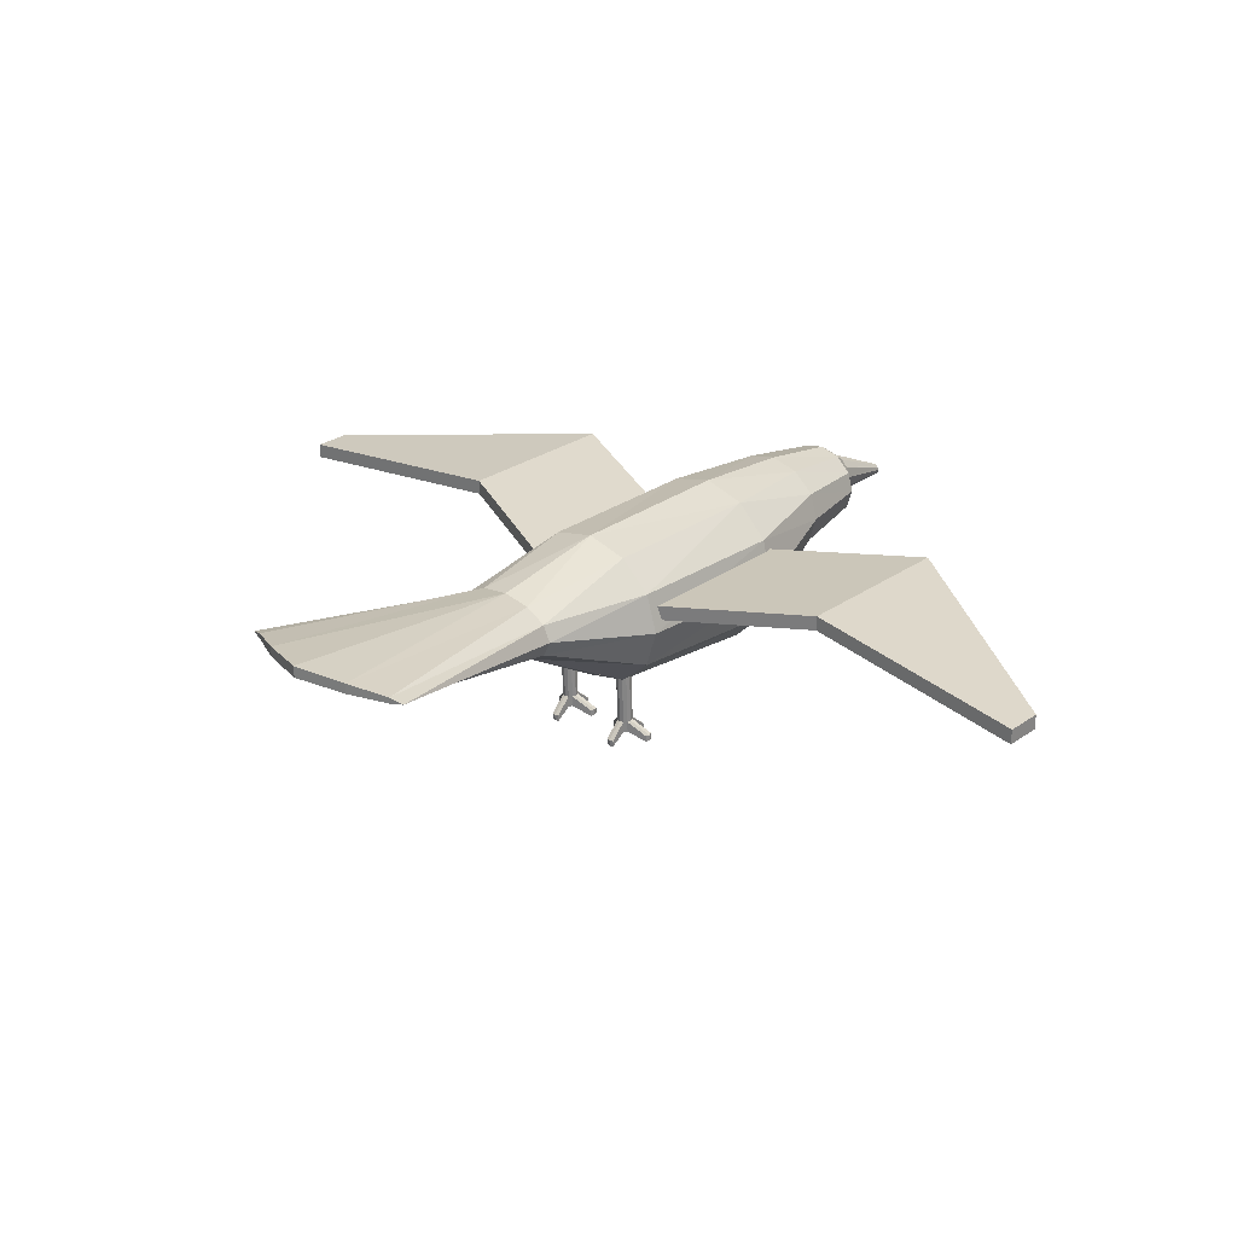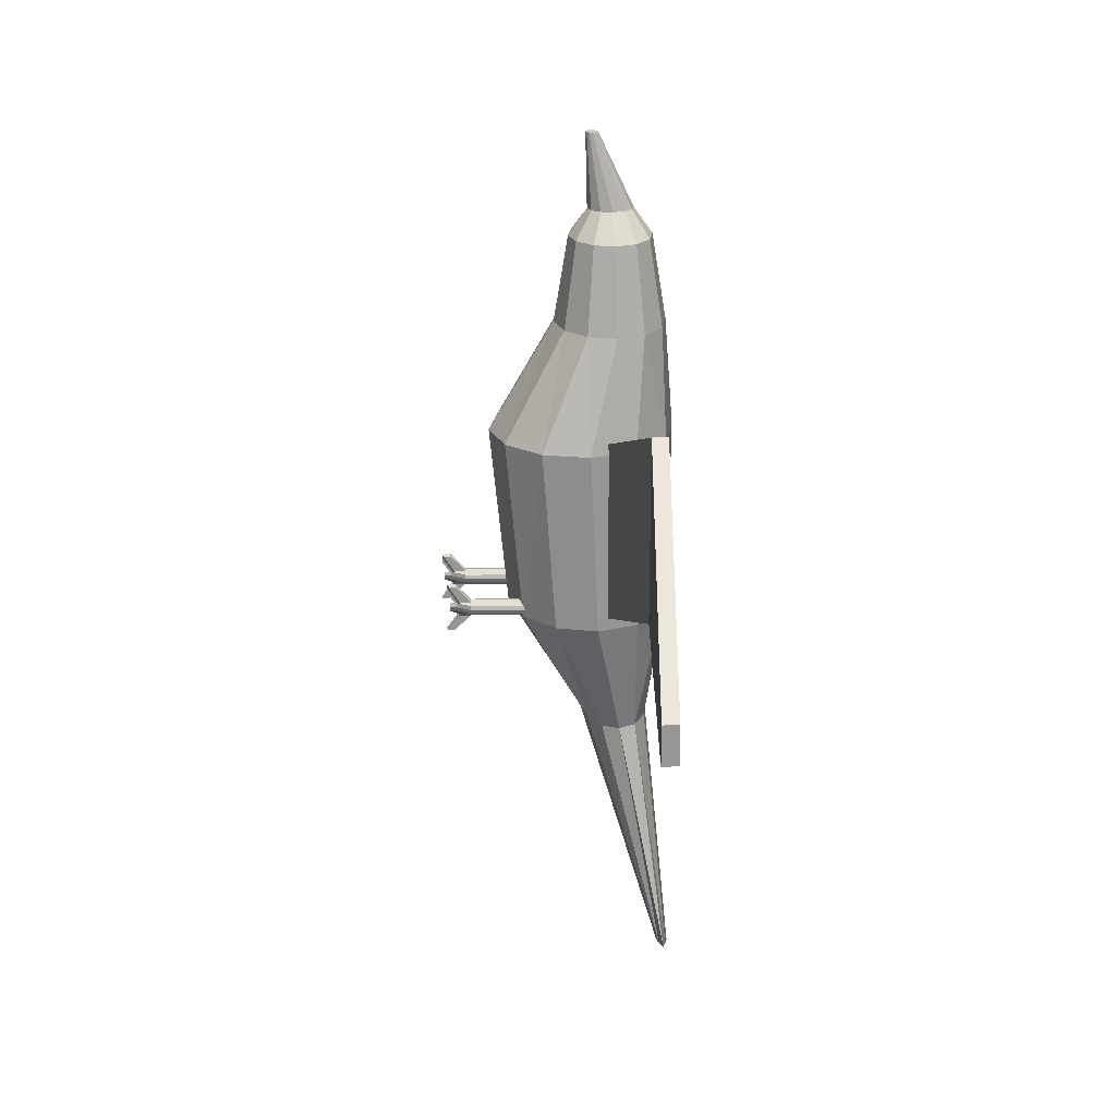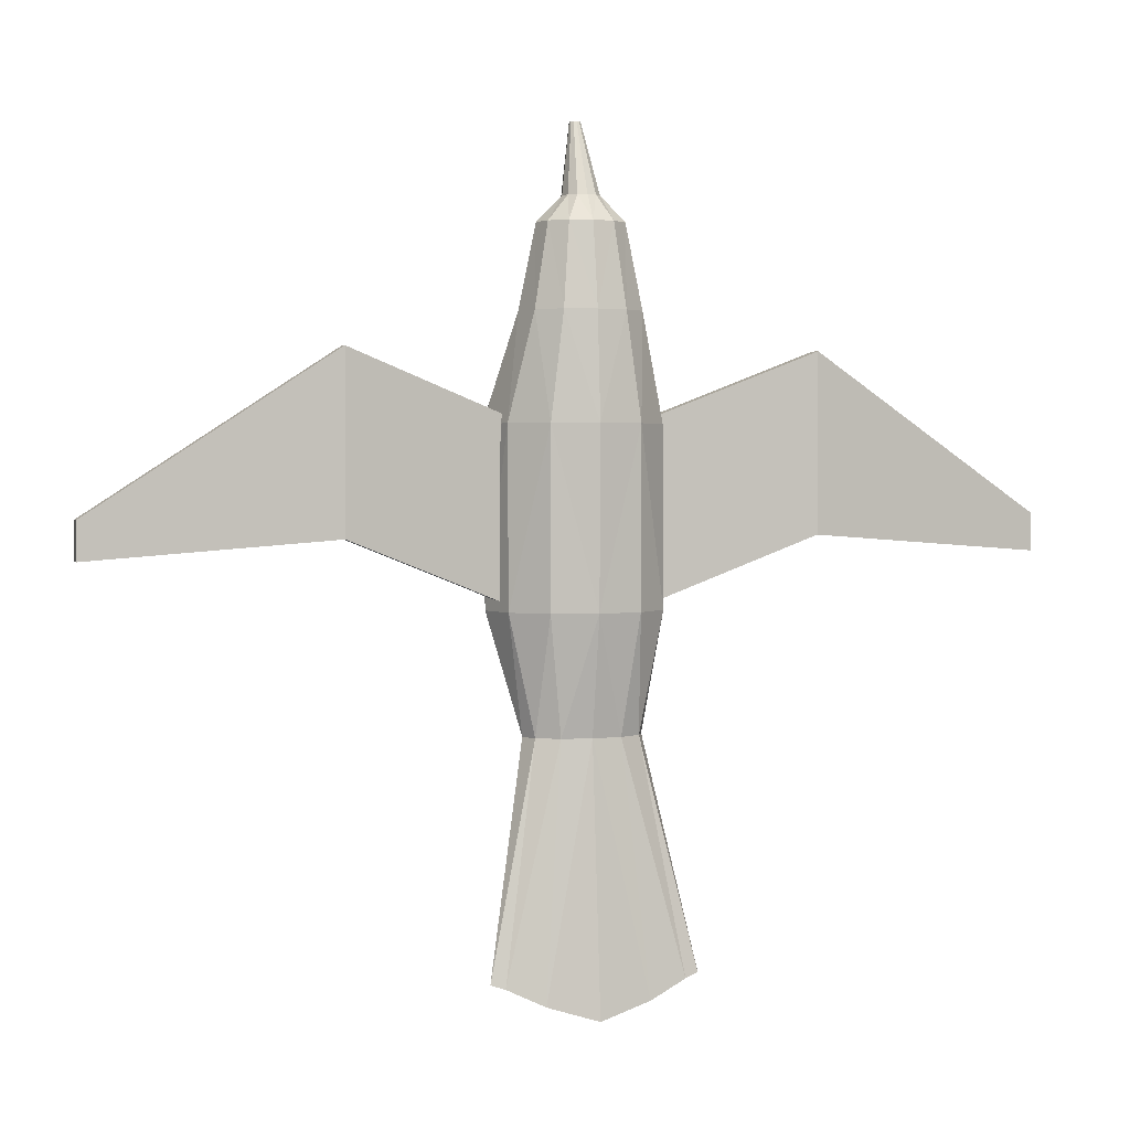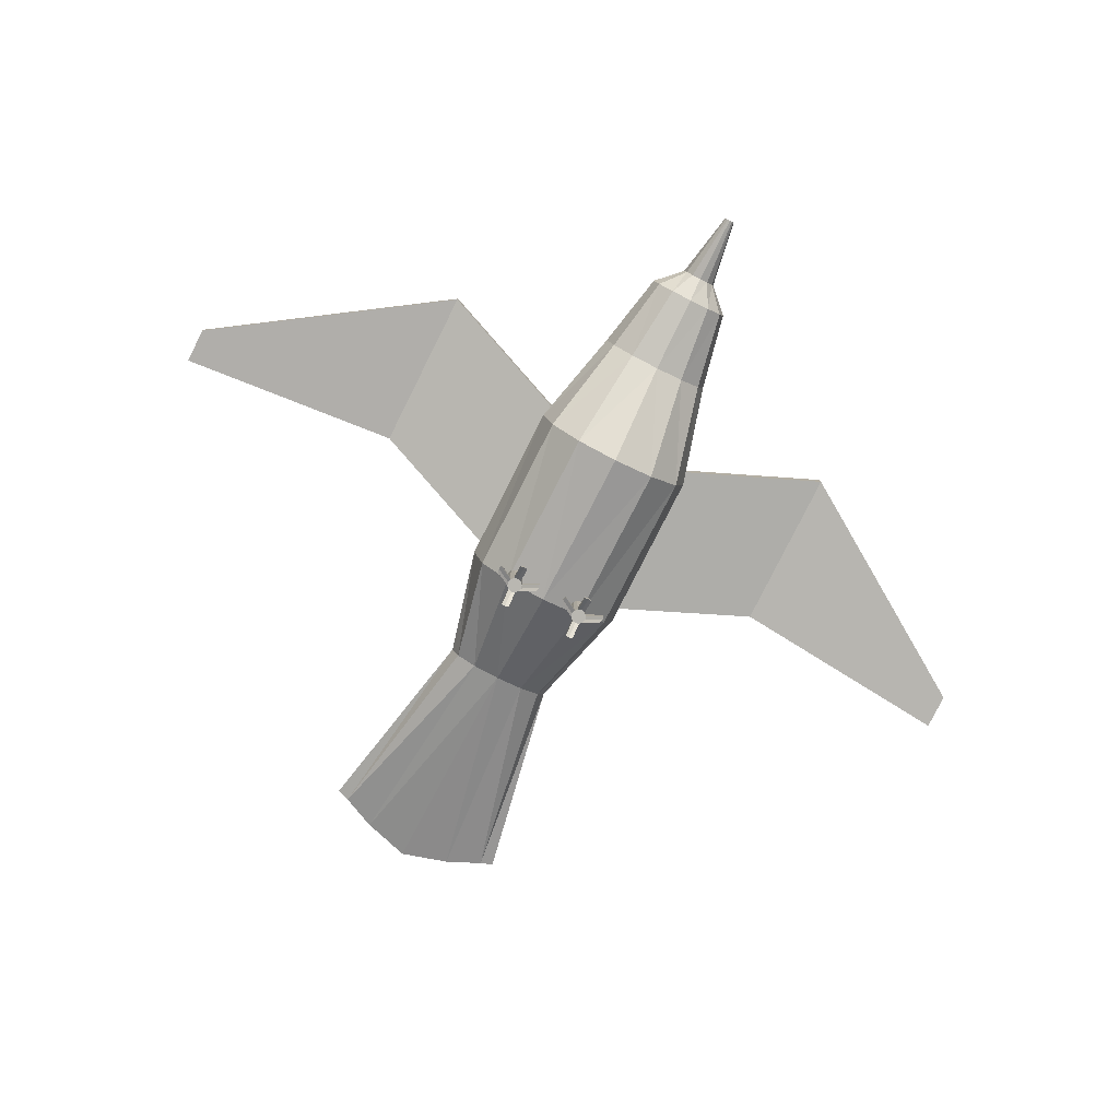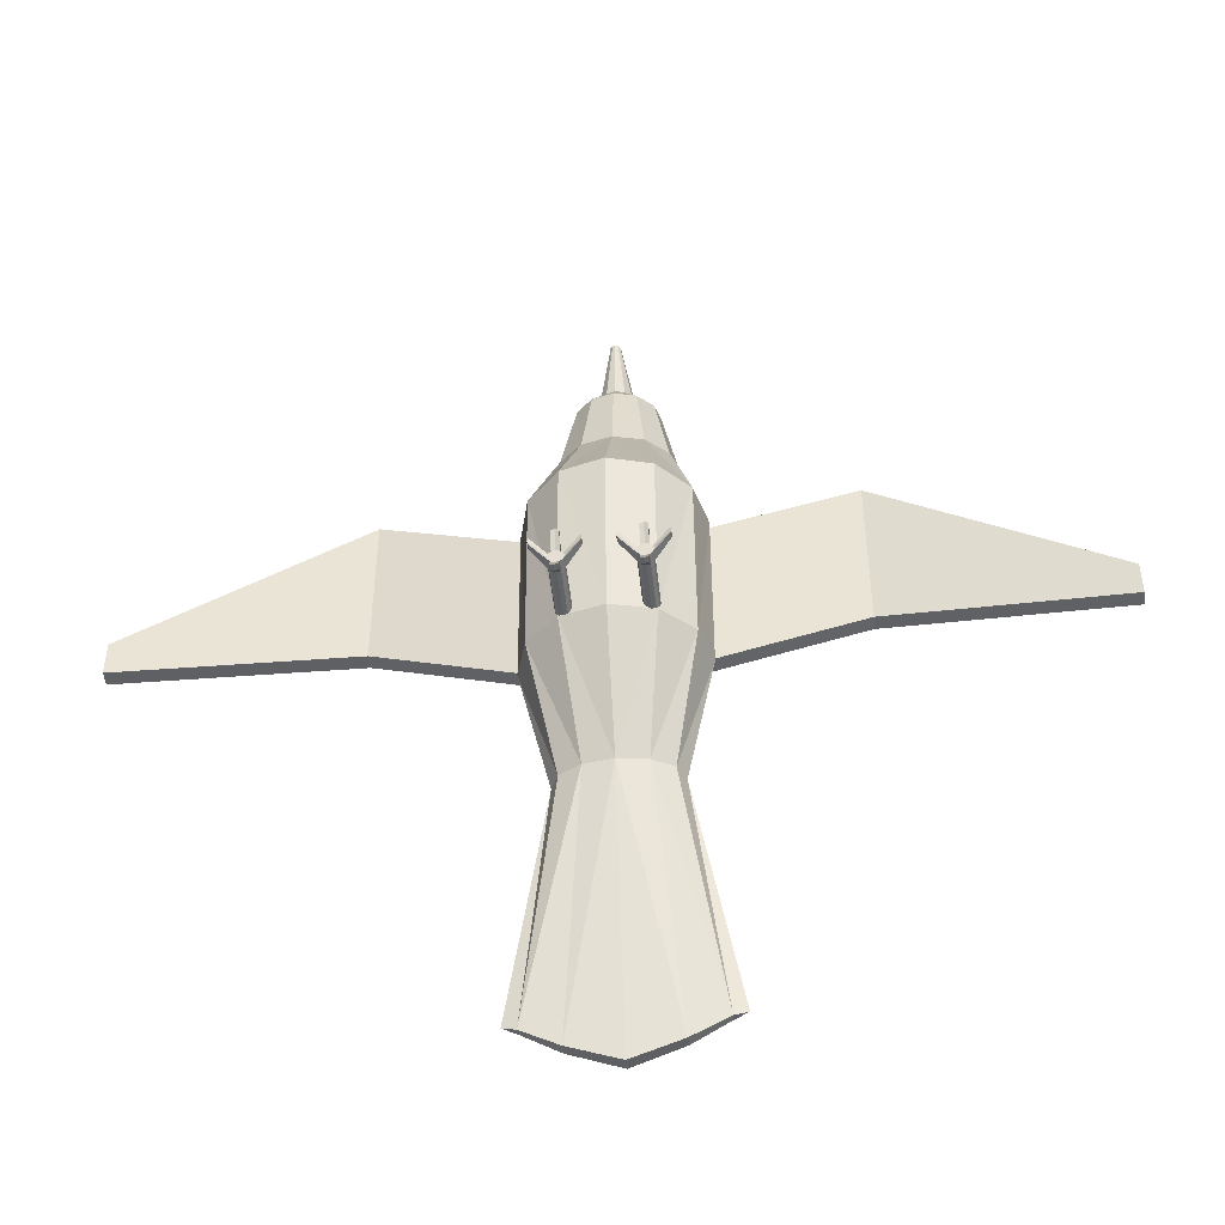
<metadata>
{"format":"obj","ext":"obj","renderer":"f3d","projection":"perspective","resolution":1024,"background":"white","views":[{"elev":27.3,"azim":-136.9,"up":"+Y"},{"elev":22.5,"azim":84.2,"up":"+Z"},{"elev":2.5,"azim":162.7,"up":"+Z"},{"elev":-79.9,"azim":-26.6,"up":"+Y"},{"elev":-47.0,"azim":6.1,"up":"+Z"}]}
</metadata>
<code>
o Cylinder
v -0.8014 -0 1.199
v -0.8014 0.08795 -0.8014
v -0.6675 -0.5 1.199
v -0.6675 -0.3554 -0.8014
v -0.3014 -0.866 1.199
v -0.3014 -0.68 -0.8014
v 0.1986 -1 1.199
v 0.1986 -0.7988 -0.8014
v 0.6986 -0.866 1.199
v 0.6986 -0.68 -0.8014
v 1.065 -0.5 1.199
v 1.065 -0.3554 -0.8014
v 1.199 0 1.199
v 1.199 0.08795 -0.8014
v 1.065 0.5 1.199
v 1.065 0.5313 -0.8014
v 0.6986 0.866 1.199
v 0.6986 0.8559 -0.8014
v 0.1986 1 1.199
v 0.1986 0.9747 -0.8014
v -0.3014 0.866 1.199
v -0.3014 0.8559 -0.8014
v -0.6675 0.5 1.199
v -0.6675 0.5313 -0.8014
v -0.3816 0.1871 -2.14
v -0.4714 0.3714 -2.14
v -0.1364 0.05226 -2.14
v 0.1986 0.002891 -2.14
v 0.5335 0.05226 -2.14
v 0.7788 0.1871 -2.14
v 0.8685 0.3714 -2.14
v 0.7788 0.5557 -2.14
v 0.5335 0.6906 -2.14
v 0.1986 0.7399 -2.14
v -0.1364 0.6906 -2.14
v -0.3816 0.5557 -2.14
v -0.8031 0.8127 -4.737
v -0.958 0.8381 -4.689
v -0.3797 0.8416 -4.935
v 0.1986 0.8828 -5.114
v 0.7769 0.8416 -4.935
v 1.2 0.8127 -4.737
v 1.355 0.8381 -4.689
v 1.2 0.8825 -4.737
v 0.7769 0.9601 -4.935
v 0.1986 1.017 -5.114
v -0.3797 0.9601 -4.935
v -0.8031 0.8825 -4.737
v -0.492 0.3072 2.395
v -0.3995 0.006037 2.395
v -0.1467 -0.2144 2.395
v 0.1986 -0.2951 2.395
v 0.5439 -0.2144 2.395
v 0.7966 0.006037 2.395
v 0.8892 0.3072 2.395
v 0.7966 0.6083 2.395
v 0.5439 0.8287 2.395
v 0.1986 0.9094 2.395
v -0.1467 0.8287 2.395
v -0.3995 0.6083 2.395
v -0.2977 0.3072 3.334
v -0.2312 0.08255 3.334
v -0.04956 -0.08188 3.334
v 0.1986 -0.1421 3.334
v 0.4467 -0.08188 3.334
v 0.6283 0.08255 3.334
v 0.6948 0.3072 3.334
v 0.6283 0.5318 3.334
v 0.4467 0.6962 3.334
v 0.1986 0.7564 3.334
v -0.04956 0.6962 3.334
v -0.2312 0.5318 3.334
v -0.007529 0.3072 3.622
v 0.02008 0.1832 3.622
v 0.09552 0.09252 3.622
v 0.1986 0.05931 3.622
v 0.3016 0.09252 3.622
v 0.3771 0.1832 3.622
v 0.4047 0.3072 3.622
v 0.3771 0.4311 3.622
v 0.3016 0.5218 3.622
v 0.1986 0.555 3.622
v 0.09552 0.5218 3.622
v 0.02008 0.4311 3.622
v 0.1366 0.1055 4.434
v 0.1449 0.07253 4.434
v 0.1676 0.04842 4.434
v 0.1986 0.0396 4.434
v 0.2295 0.04842 4.434
v 0.2522 0.07253 4.434
v 0.2605 0.1055 4.434
v 0.2522 0.1384 4.434
v 0.2295 0.1625 4.434
v 0.1986 0.1713 4.434
v 0.1676 0.1625 4.434
v 0.1449 0.1384 4.434
f 1 4 3
f 3 6 5
f 5 8 7
f 8 9 7
f 10 11 9
f 12 13 11
f 14 15 13
f 16 17 15
f 17 20 19
f 20 21 19
f 20 33 34
f 21 24 23
f 23 2 1
f 13 54 11
f 33 44 45
f 18 32 33
f 16 31 32
f 14 30 31
f 12 29 30
f 10 28 29
f 24 26 2
f 2 25 4
f 6 28 8
f 22 36 24
f 4 27 6
f 20 35 22
f 42 44 43
f 29 42 30
f 36 38 26
f 27 37 39
f 34 45 46
f 31 42 43
f 28 39 40
f 34 47 35
f 32 43 44
f 28 41 29
f 35 48 36
f 26 37 25
f 41 44 42
f 40 45 41
f 47 40 39
f 37 38 48
f 39 48 47
f 54 67 66
f 11 53 9
f 9 52 7
f 23 49 60
f 1 50 49
f 5 52 51
f 21 60 59
f 3 51 50
f 19 59 58
f 19 57 17
f 17 56 15
f 15 55 13
f 66 79 78
f 52 63 51
f 58 71 70
f 56 67 55
f 52 65 64
f 59 72 71
f 50 61 49
f 57 68 56
f 53 66 65
f 60 61 72
f 51 62 50
f 58 69 57
f 81 94 93
f 64 75 63
f 70 83 82
f 68 79 67
f 64 77 76
f 71 84 83
f 62 73 61
f 69 80 68
f 65 78 77
f 72 73 84
f 63 74 62
f 70 81 69
f 95 96 92
f 78 91 90
f 76 87 75
f 83 94 82
f 79 92 91
f 76 89 88
f 84 95 83
f 74 85 73
f 80 93 92
f 77 90 89
f 73 96 84
f 75 86 74
f 1 2 4
f 3 4 6
f 5 6 8
f 8 10 9
f 10 12 11
f 12 14 13
f 14 16 15
f 16 18 17
f 17 18 20
f 20 22 21
f 20 18 33
f 21 22 24
f 23 24 2
f 13 55 54
f 33 32 44
f 18 16 32
f 16 14 31
f 14 12 30
f 12 10 29
f 10 8 28
f 24 36 26
f 2 26 25
f 6 27 28
f 22 35 36
f 4 25 27
f 20 34 35
f 29 41 42
f 36 48 38
f 27 25 37
f 34 33 45
f 31 30 42
f 28 27 39
f 34 46 47
f 32 31 43
f 28 40 41
f 35 47 48
f 26 38 37
f 41 45 44
f 40 46 45
f 47 46 40
f 39 37 48
f 54 55 67
f 11 54 53
f 9 53 52
f 23 1 49
f 1 3 50
f 5 7 52
f 21 23 60
f 3 5 51
f 19 21 59
f 19 58 57
f 17 57 56
f 15 56 55
f 66 67 79
f 52 64 63
f 58 59 71
f 56 68 67
f 52 53 65
f 59 60 72
f 50 62 61
f 57 69 68
f 53 54 66
f 60 49 61
f 51 63 62
f 58 70 69
f 81 82 94
f 64 76 75
f 70 71 83
f 68 80 79
f 64 65 77
f 71 72 84
f 62 74 73
f 69 81 80
f 65 66 78
f 72 61 73
f 63 75 74
f 70 82 81
f 96 85 92
f 85 86 91
f 92 85 91
f 86 87 89
f 87 88 89
f 89 90 86
f 90 91 86
f 92 93 95
f 93 94 95
f 78 79 91
f 76 88 87
f 83 95 94
f 79 80 92
f 76 77 89
f 84 96 95
f 74 86 85
f 80 81 93
f 77 78 90
f 73 85 96
f 75 87 86
o Cube
v -0.4309 0.1554 1.199
v -0.4309 0.3276 1.199
v -2.431 0.409 1.993
v -2.431 0.5812 1.993
v -0.4309 0.1554 -0.8014
v -0.4309 0.3276 -0.8014
v -2.431 0.409 -0.007434
v -2.431 0.5812 -0.007434
v -5.154 0.3276 0.2053
v -5.154 0.1554 0.2053
v -5.154 0.1554 -0.2195
v -5.154 0.3276 -0.2195
f 98 99 97
f 104 105 100
f 103 102 101
f 102 97 101
f 103 97 99
f 104 98 102
f 105 107 106
f 99 105 106
f 103 108 104
f 103 106 107
f 98 100 99
f 104 108 105
f 103 104 102
f 102 98 97
f 103 101 97
f 104 100 98
f 105 108 107
f 99 100 105
f 103 107 108
f 103 99 106
o Cube.001
v -0.195 -0.6434 -0.7975
v -0.195 -1.252 -0.7755
v -0.2399 -0.6438 -0.8095
v -0.2399 -1.253 -0.7875
v -0.2848 -0.6434 -0.7975
v -0.2848 -1.252 -0.7755
v -0.3176 -0.6422 -0.7647
v -0.3176 -1.251 -0.7426
v -0.3296 -0.6406 -0.7198
v -0.3296 -1.249 -0.6978
v -0.1622 -1.251 -0.7426
v -0.1622 -0.6422 -0.7647
v -0.1502 -1.249 -0.6978
v -0.1502 -0.6406 -0.7198
v -0.1622 -1.248 -0.653
v -0.1622 -0.639 -0.675
v -0.195 -1.247 -0.6202
v -0.195 -0.6378 -0.6422
v -0.2399 -1.246 -0.6081
v -0.2399 -0.6374 -0.6302
v -0.2848 -1.247 -0.6202
v -0.2848 -0.6378 -0.6422
v -0.3176 -1.248 -0.653
v -0.3176 -0.639 -0.675
v -0.2399 -1.381 -0.7828
v -0.195 -1.381 -0.7708
v -0.2848 -1.381 -0.7708
v -0.3176 -1.38 -0.738
v -0.3296 -1.378 -0.6932
v -0.1622 -1.38 -0.738
v -0.1502 -1.378 -0.6932
v -0.1622 -1.376 -0.6483
v -0.195 -1.375 -0.6155
v -0.2399 -1.375 -0.6035
v -0.2848 -1.375 -0.6155
v -0.3176 -1.376 -0.6483
v -0.2399 -1.433 -0.9609
v -0.195 -1.433 -0.9489
v -0.2848 -1.433 -0.9489
v -0.5095 -1.419 -0.5763
v -0.4975 -1.421 -0.6212
v 0.01766 -1.421 -0.6212
v 0.02968 -1.419 -0.5763
v 0.01766 -1.418 -0.5315
v -0.195 -1.414 -0.4341
v -0.2399 -1.414 -0.4221
v -0.2848 -1.414 -0.4341
v -0.4975 -1.418 -0.5315
v -0.2399 -1.508 -0.9582
v -0.195 -1.508 -0.9462
v -0.2848 -1.508 -0.9462
v -0.5095 -1.494 -0.5736
v -0.4975 -1.496 -0.6185
v 0.01766 -1.496 -0.6185
v 0.02968 -1.494 -0.5736
v 0.01766 -1.493 -0.5288
v -0.195 -1.489 -0.4314
v -0.2399 -1.489 -0.4194
v -0.2848 -1.489 -0.4314
v -0.4975 -1.493 -0.5288
v 0.5922 -0.6434 -0.7975
v 0.5922 -1.252 -0.7755
v 0.637 -0.6438 -0.8095
v 0.637 -1.253 -0.7875
v 0.6819 -0.6434 -0.7975
v 0.6819 -1.252 -0.7755
v 0.7147 -0.6422 -0.7647
v 0.7147 -1.251 -0.7426
v 0.7268 -0.6406 -0.7198
v 0.7268 -1.249 -0.6978
v 0.5593 -1.251 -0.7426
v 0.5593 -0.6422 -0.7647
v 0.5473 -1.249 -0.6978
v 0.5473 -0.6406 -0.7198
v 0.5593 -1.248 -0.653
v 0.5593 -0.639 -0.675
v 0.5922 -1.247 -0.6202
v 0.5922 -0.6378 -0.6422
v 0.637 -1.246 -0.6081
v 0.637 -0.6374 -0.6302
v 0.6819 -1.247 -0.6202
v 0.6819 -0.6378 -0.6422
v 0.7147 -1.248 -0.653
v 0.7147 -0.639 -0.675
v 0.637 -1.381 -0.7828
v 0.5922 -1.381 -0.7708
v 0.6819 -1.381 -0.7708
v 0.7147 -1.38 -0.738
v 0.7268 -1.378 -0.6932
v 0.5593 -1.38 -0.738
v 0.5473 -1.378 -0.6932
v 0.5593 -1.376 -0.6483
v 0.5922 -1.375 -0.6155
v 0.637 -1.375 -0.6035
v 0.6819 -1.375 -0.6155
v 0.7147 -1.376 -0.6483
v 0.637 -1.433 -0.9609
v 0.5922 -1.433 -0.9489
v 0.6819 -1.433 -0.9489
v 0.9066 -1.419 -0.5763
v 0.8946 -1.421 -0.6212
v 0.3795 -1.421 -0.6212
v 0.3675 -1.419 -0.5763
v 0.3795 -1.418 -0.5315
v 0.5922 -1.414 -0.4341
v 0.637 -1.414 -0.4221
v 0.6819 -1.414 -0.4341
v 0.8946 -1.418 -0.5315
v 0.637 -1.508 -0.9582
v 0.5922 -1.508 -0.9462
v 0.6819 -1.508 -0.9462
v 0.9066 -1.494 -0.5736
v 0.8946 -1.496 -0.6185
v 0.3795 -1.496 -0.6185
v 0.3675 -1.494 -0.5736
v 0.3795 -1.493 -0.5288
v 0.5922 -1.489 -0.4314
v 0.637 -1.489 -0.4194
v 0.6819 -1.489 -0.4314
v 0.8946 -1.493 -0.5288
f 113 112 114
f 117 116 118
f 115 114 116
f 111 110 112
f 109 119 110
f 120 121 119
f 122 123 121
f 124 125 123
f 126 127 125
f 128 129 127
f 122 109 117
f 130 131 129
f 132 118 131
f 139 162 163
f 139 141 137
f 141 153 165
f 131 143 129
f 127 153 125
f 144 160 137
f 136 149 116
f 125 140 123
f 114 136 116
f 137 161 136
f 112 147 114
f 121 150 119
f 119 134 110
f 148 168 156
f 146 157 145
f 155 166 154
f 149 160 148
f 154 165 153
f 145 159 147
f 152 163 151
f 151 162 150
f 140 152 123
f 123 151 121
f 131 148 156
f 144 156 168
f 140 163 164
f 135 147 159
f 134 146 110
f 127 155 154
f 133 158 134
f 142 165 166
f 138 150 162
f 112 146 145
f 133 159 157
f 143 155 129
f 142 167 143
f 118 149 148
f 113 111 112
f 117 115 116
f 115 113 114
f 111 109 110
f 109 120 119
f 120 122 121
f 122 124 123
f 124 126 125
f 126 128 127
f 128 130 129
f 109 111 117
f 111 113 117
f 113 115 117
f 117 132 126
f 132 130 126
f 130 128 126
f 126 124 122
f 122 120 109
f 126 122 117
f 130 132 131
f 132 117 118
f 139 138 162
f 137 136 135
f 135 133 137
f 133 134 137
f 134 138 139
f 139 140 141
f 141 142 143
f 143 144 141
f 144 137 141
f 134 139 137
f 141 125 153
f 131 144 143
f 127 154 153
f 144 168 160
f 136 161 149
f 125 141 140
f 114 135 136
f 137 160 161
f 112 145 147
f 121 151 150
f 119 138 134
f 148 160 168
f 146 158 157
f 155 167 166
f 149 161 160
f 154 166 165
f 145 157 159
f 152 164 163
f 151 163 162
f 140 164 152
f 123 152 151
f 131 118 148
f 144 131 156
f 140 139 163
f 135 114 147
f 134 158 146
f 127 129 155
f 133 157 158
f 142 141 165
f 138 119 150
f 112 110 146
f 133 135 159
f 143 167 155
f 142 166 167
f 118 116 149
f 173 174 172
f 177 178 176
f 175 176 174
f 171 172 170
f 169 170 179
f 180 179 181
f 182 181 183
f 184 183 185
f 186 185 187
f 188 187 189
f 182 177 169
f 190 189 191
f 192 191 178
f 199 223 222
f 199 197 201
f 201 225 213
f 191 189 203
f 187 185 213
f 204 197 220
f 196 176 209
f 185 183 200
f 174 176 196
f 197 196 221
f 172 174 207
f 181 179 210
f 179 170 194
f 208 216 228
f 206 205 217
f 215 214 226
f 209 208 220
f 214 213 225
f 205 207 219
f 212 211 223
f 211 210 222
f 200 183 212
f 183 181 211
f 191 216 208
f 204 228 216
f 200 224 223
f 195 219 207
f 194 170 206
f 187 214 215
f 193 194 218
f 202 226 225
f 198 222 210
f 172 205 206
f 193 217 219
f 203 189 215
f 202 203 227
f 178 208 209
f 173 172 171
f 177 176 175
f 175 174 173
f 171 170 169
f 169 179 180
f 180 181 182
f 182 183 184
f 184 185 186
f 186 187 188
f 188 189 190
f 169 177 171
f 171 177 173
f 173 177 175
f 177 186 192
f 192 186 190
f 190 186 188
f 186 182 184
f 182 169 180
f 186 177 182
f 190 191 192
f 192 178 177
f 199 222 198
f 197 195 196
f 195 197 193
f 193 197 194
f 194 199 198
f 199 201 200
f 201 203 202
f 203 201 204
f 204 201 197
f 194 197 199
f 201 213 185
f 191 203 204
f 187 213 214
f 204 220 228
f 196 209 221
f 185 200 201
f 174 196 195
f 197 221 220
f 172 207 205
f 181 210 211
f 179 194 198
f 208 228 220
f 206 217 218
f 215 226 227
f 209 220 221
f 214 225 226
f 205 219 217
f 212 223 224
f 211 222 223
f 200 212 224
f 183 211 212
f 191 208 178
f 204 216 191
f 200 223 199
f 195 207 174
f 194 206 218
f 187 215 189
f 193 218 217
f 202 225 201
f 198 210 179
f 172 206 170
f 193 219 195
f 203 215 227
f 202 227 226
f 178 209 176
o Cube.002
v 0.828 0.1554 1.199
v 2.828 0.409 1.993
v 0.828 0.3276 1.199
v 0.828 0.1554 -0.8014
v 2.828 0.409 -0.007434
v 0.828 0.3276 -0.8014
v 2.828 0.5812 -0.007434
v 2.828 0.5812 1.993
v 5.551 0.3276 -0.2195
v 5.551 0.3276 0.2053
v 5.551 0.1554 -0.2195
v 5.551 0.1554 0.2053
f 229 233 230
f 230 231 229
f 229 234 232
f 233 234 235
f 235 231 236
f 238 235 236
f 237 233 235
f 239 238 240
f 233 240 230
f 230 238 236
f 229 232 233
f 230 236 231
f 229 231 234
f 233 232 234
f 235 234 231
f 238 237 235
f 237 239 233
f 239 237 238
f 233 239 240
f 230 240 238

</code>
